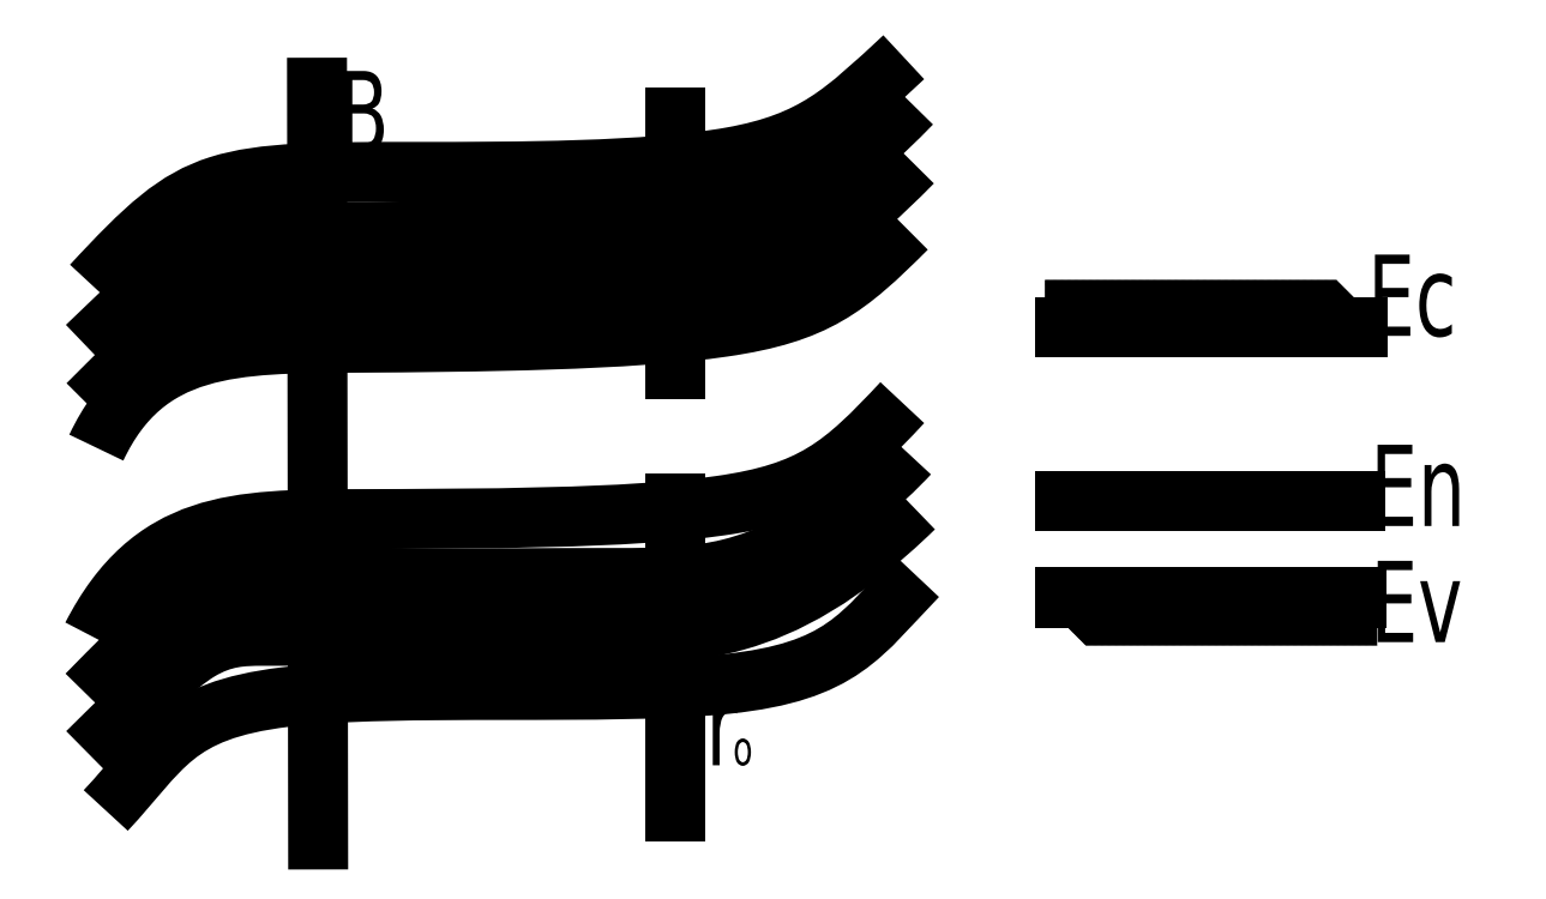
<metadata>
{"format":"dxf","ext":"dxf","renderer":"ezdxf+matplotlib","layout":"modelspace","background":"white","min_lineweight":24,"dpi":150}
</metadata>
<code>
0
SECTION
2
ENTITIES
0
HATCH
8
0
10
0
20
0
30
0
210
0
220
0
230
1
2
kerpele
70
0
71
0
91
1
92
1
93
4
72
1
10
148.2
20
-73.4
11
198.4
21
-73.4
72
1
10
198.4
20
-73.4
11
198.4
21
-78
72
1
10
198.4
20
-78
11
148.2
21
-78
72
1
10
148.2
20
-78
11
148.2
21
-73.4
97
0
75
0
76
1
52
0
41
0.1
77
0
78
1
53
45
43
0
44
0
45
-0.08839
46
0.08839
79
0
98
0
0
HATCH
8
0
10
0
20
0
30
0
210
0
220
0
230
1
2
kerpele
70
0
71
0
91
1
92
1
93
4
72
1
10
148.4
20
-26.8
11
198.6
21
-26.8
72
1
10
198.6
20
-26.8
11
198.6
21
-22.2
72
1
10
198.6
20
-22.2
11
148.4
21
-22.2
72
1
10
148.4
20
-22.2
11
148.4
21
-26.8
97
0
75
0
76
1
52
0
41
0.1
77
0
78
1
53
45
43
0
44
0
45
-0.08839
46
0.08839
79
0
98
0
0
SPLINE
8
0
70
8
71
3
72
11
73
7
74
0
40
0
40
0
40
0
40
0
40
0.25
40
0.5
40
0.75
40
1
40
1
40
1
40
1
10
-19.25
20
-19.5
30
0
10
-10
20
-9.5
30
0
10
0.25
20
0
30
0
10
30
20
0
30
0
10
100
20
0
30
0
10
110.2
20
10.25
30
0
10
120.5
20
19.75
30
0
0
SPLINE
8
0
70
8
71
3
72
10
73
6
74
0
40
0
40
0
40
0
40
0
40
0.3333
40
0.6667
40
1
40
1
40
1
40
1
10
-19.25
20
-80
30
0
10
-9
20
-60
30
0
10
20.25
20
-59.75
30
0
10
99.5
20
-59.75
30
0
10
110
20
-50.75
30
0
10
120.2
20
-39.75
30
0
0
SPLINE
8
0
70
8
71
3
72
12
73
8
74
0
40
0
40
0
40
0
40
0
40
0.2
40
0.4
40
0.6
40
0.8
40
1
40
1
40
1
40
1
10
-20.16
20
-30.08
30
0
10
-9.92
20
-20.32
30
0
10
-0.32
20
-10.56
30
0
10
10.08
20
-10.4
30
0
10
70.24
20
-10.08
30
0
10
98.3
20
-7.04
30
0
10
110.4
20
0
30
0
10
121.9
20
11.78
30
0
0
SPLINE
8
0
70
8
71
3
72
12
73
8
74
0
40
0
40
0
40
0
40
0
40
0.2
40
0.4
40
0.6
40
0.8
40
1
40
1
40
1
40
1
10
-19.98
20
-40.06
30
0
10
-9.961
20
-30.04
30
0
10
-0.06554
20
-19.92
30
0
10
10.03
20
-19.99
30
0
10
69.99
20
-19.99
30
0
10
98.24
20
-17.56
30
0
10
110.6
20
-9.961
30
0
10
122
20
1.638
30
0
0
SPLINE
8
0
70
8
71
3
72
10
73
6
74
0
40
0
40
0
40
0
40
0
40
0.3333
40
0.6667
40
1
40
1
40
1
40
1
10
-18.5
20
-47.5
30
0
10
-10
20
-29.5
30
0
10
20.32
20
-29.6
30
0
10
100
20
-28.75
30
0
10
110.8
20
-20
30
0
10
121
20
-9.75
30
0
0
SPLINE
8
0
70
8
71
3
72
15
73
11
74
0
40
0
40
0
40
0
40
0
40
0.125
40
0.25
40
0.375
40
0.5
40
0.625
40
0.75
40
0.875
40
1
40
1
40
1
40
1
10
-20.12
20
-90.05
30
0
10
-10.22
20
-79.95
30
0
10
0
20
-69.86
30
0
10
10.09
20
-70.06
30
0
10
39.98
20
-70.06
30
0
10
53.02
20
-69.99
30
0
10
70.98
20
-69.93
30
0
10
90.57
20
-69.99
30
0
10
110.2
20
-60.16
30
0
10
120
20
-50.14
30
0
10
121.4
20
-48.6
30
0
0
SPLINE
8
0
70
8
71
3
72
15
73
11
74
0
40
0
40
0
40
0
40
0
40
0.125
40
0.25
40
0.375
40
0.5
40
0.625
40
0.75
40
0.875
40
1
40
1
40
1
40
1
10
-20.05
20
-100
30
0
10
-9.896
20
-89.98
30
0
10
0
20
-80.02
30
0
10
10.09
20
-79.89
30
0
10
19.86
20
-79.95
30
0
10
29.95
20
-80.02
30
0
10
40.37
20
-79.82
30
0
10
70.25
20
-79
30
0
10
90.11
20
-79.95
30
0
10
109.9
20
-69.93
30
0
10
122.3
20
-57.87
30
0
0
SPLINE
8
0
70
8
71
3
72
10
73
6
74
0
40
0
40
0
40
0
40
0
40
0.3333
40
0.6667
40
1
40
1
40
1
40
1
10
-16.87
20
-110
30
0
10
-7.187
20
-99.69
30
0
10
-3.437
20
-85.94
30
0
10
106.9
20
-92.5
30
0
10
113.1
20
-79.69
30
0
10
122.8
20
-69.69
30
0
0
LINE
8
0
10
81.06
20
-115.4
30
0
11
81.06
21
14.61
31
0
0
LINE
8
0
10
19.69
20
-115
30
0
11
19.5
21
14.5
31
0
0
MTEXT
8
0
10
89.11
20
-95.21
30
0
40
14
41
100
71
5
72
0
1
r
7
normal
50
0
73
1
44
1
0
MTEXT
8
0
10
92.8
20
-99.2
30
0
40
6
41
100
71
5
72
0
1
o
7
normal
50
0
73
1
44
1
0
MTEXT
8
0
10
27.47
20
10.38
30
0
40
14
41
100
71
5
72
0
1
B
7
normal
50
0
73
1
44
1
0
LINE
8
0
10
148.3
20
-26.86
30
0
11
198.3
21
-26.86
31
0
0
LINE
8
0
10
148.3
20
-56.76
30
0
11
198.3
21
-56.76
31
0
0
LINE
8
0
10
148.3
20
-73.24
30
0
11
198.3
21
-73.24
31
0
0
LINE
8
0
10
148.4
20
-26.8
30
0
11
198.6
21
-26.8
31
0
0
LINE
8
0
10
148.2
20
-73.4
30
0
11
198.4
21
-73.4
31
0
0
MTEXT
8
0
10
208
20
-21.25
30
0
40
14
41
100
71
5
72
0
1
Ec
7
normal
50
0
73
1
44
1
0
MTEXT
8
0
10
209
20
-54
30
0
40
14
41
100
71
5
72
0
1
En
7
normal
50
0
73
1
44
1
0
MTEXT
8
0
10
208.8
20
-74
30
0
40
14
41
100
71
5
72
0
1
Ev
7
normal
50
0
73
1
44
1
0
ENDSEC
0
EOF

</code>
